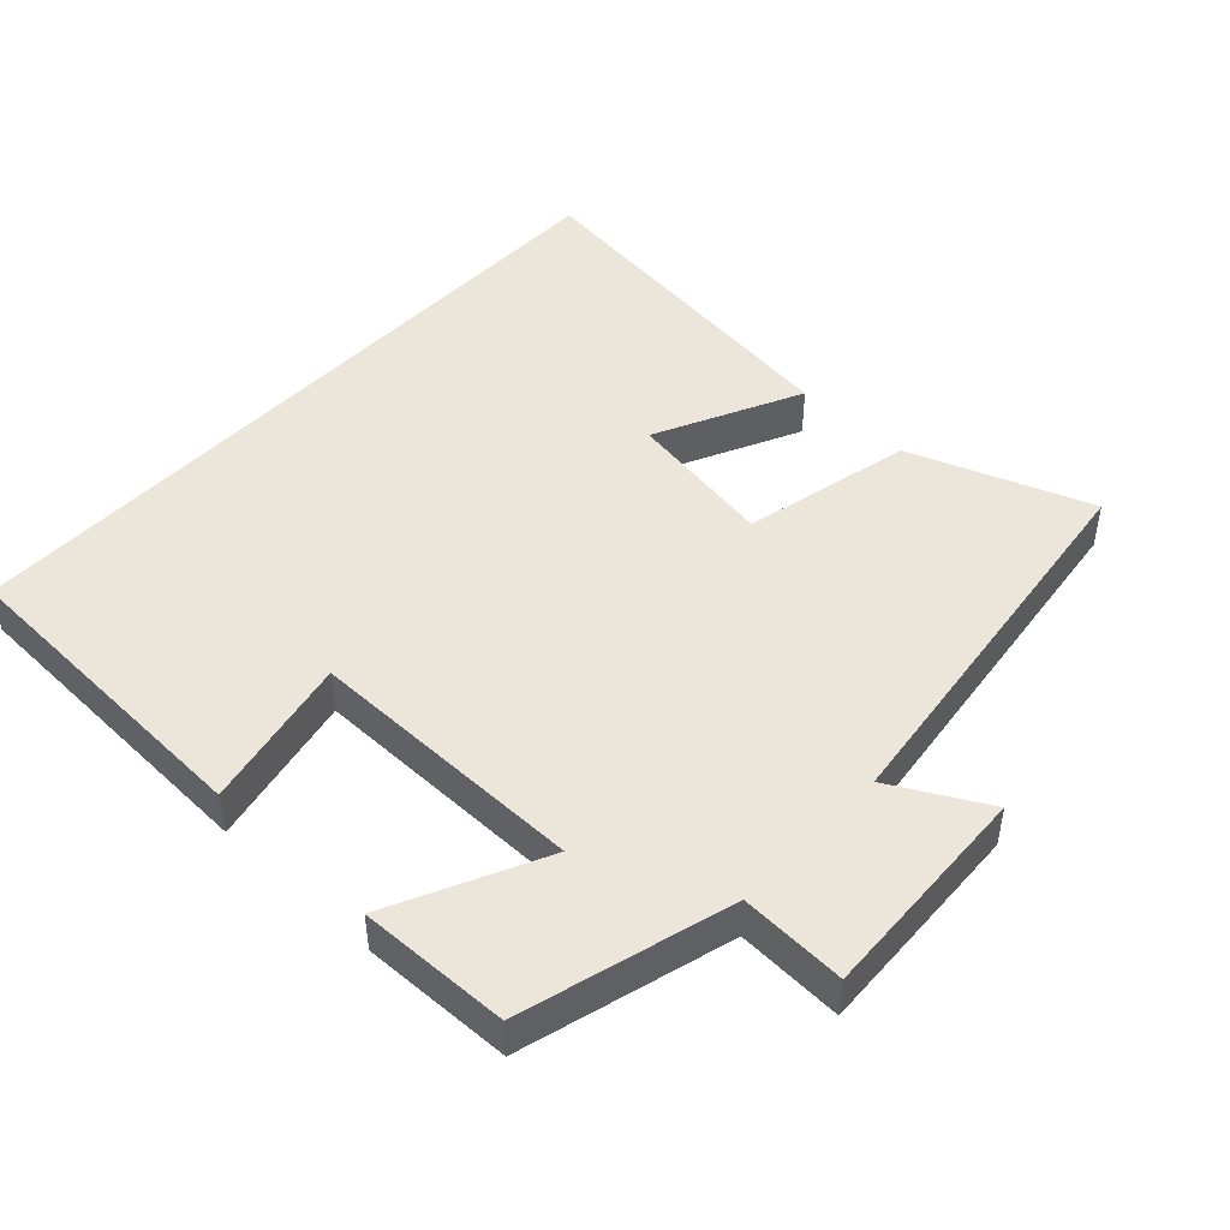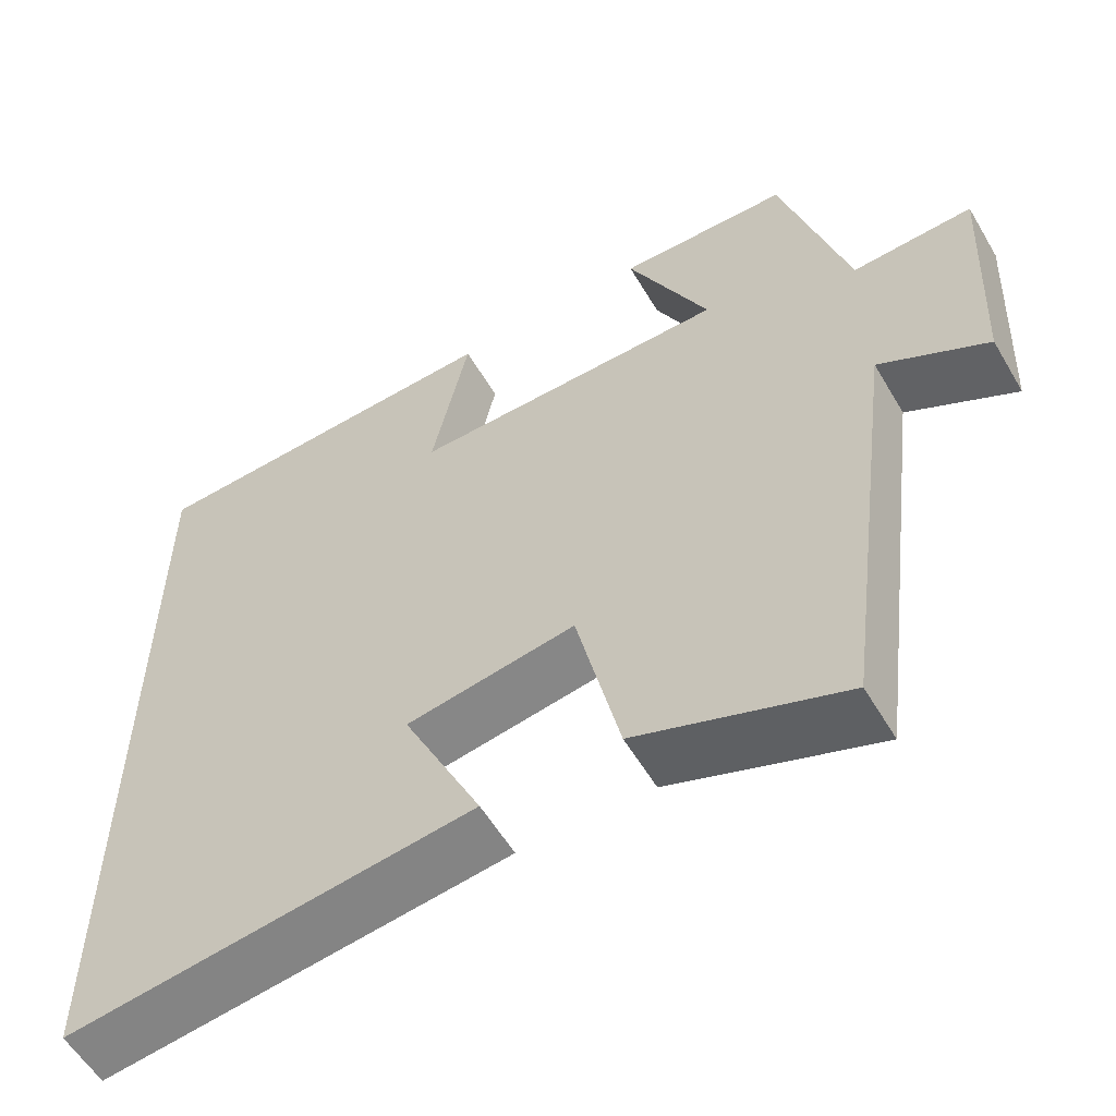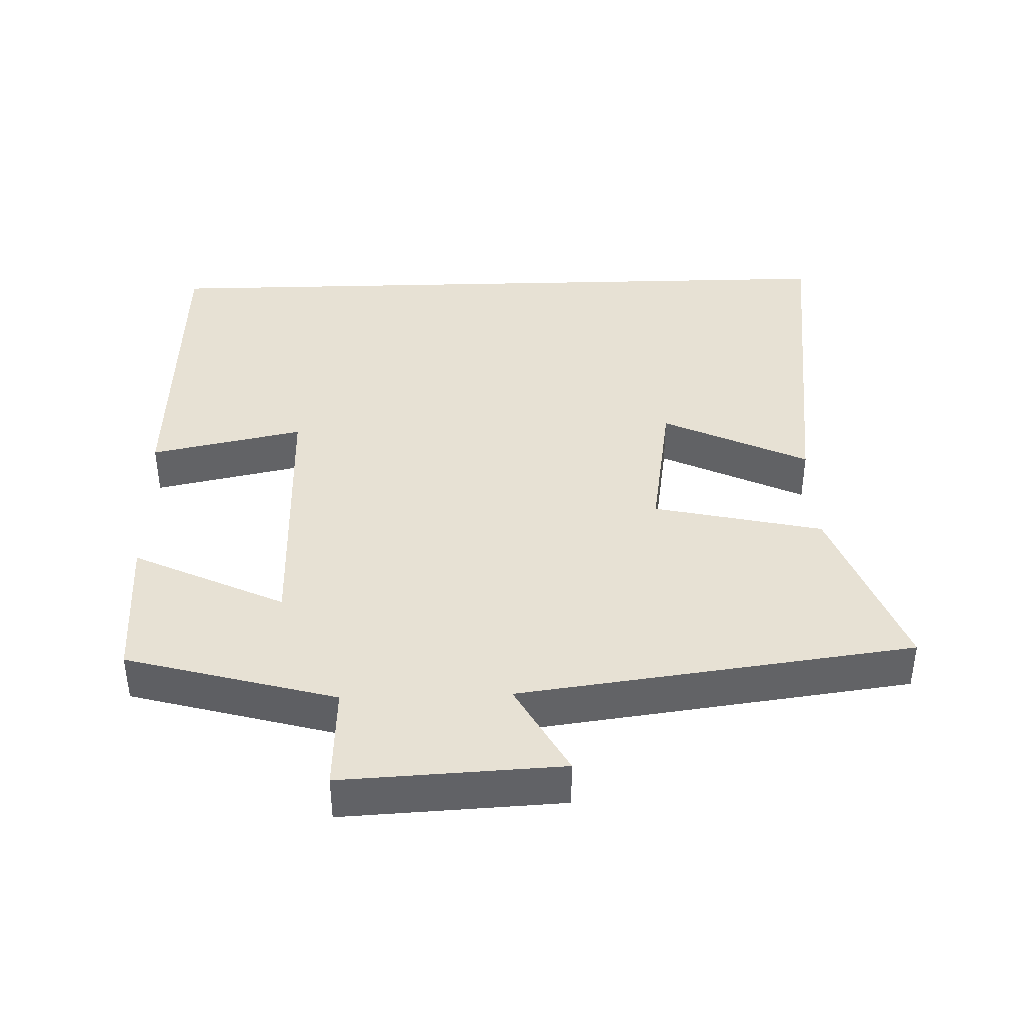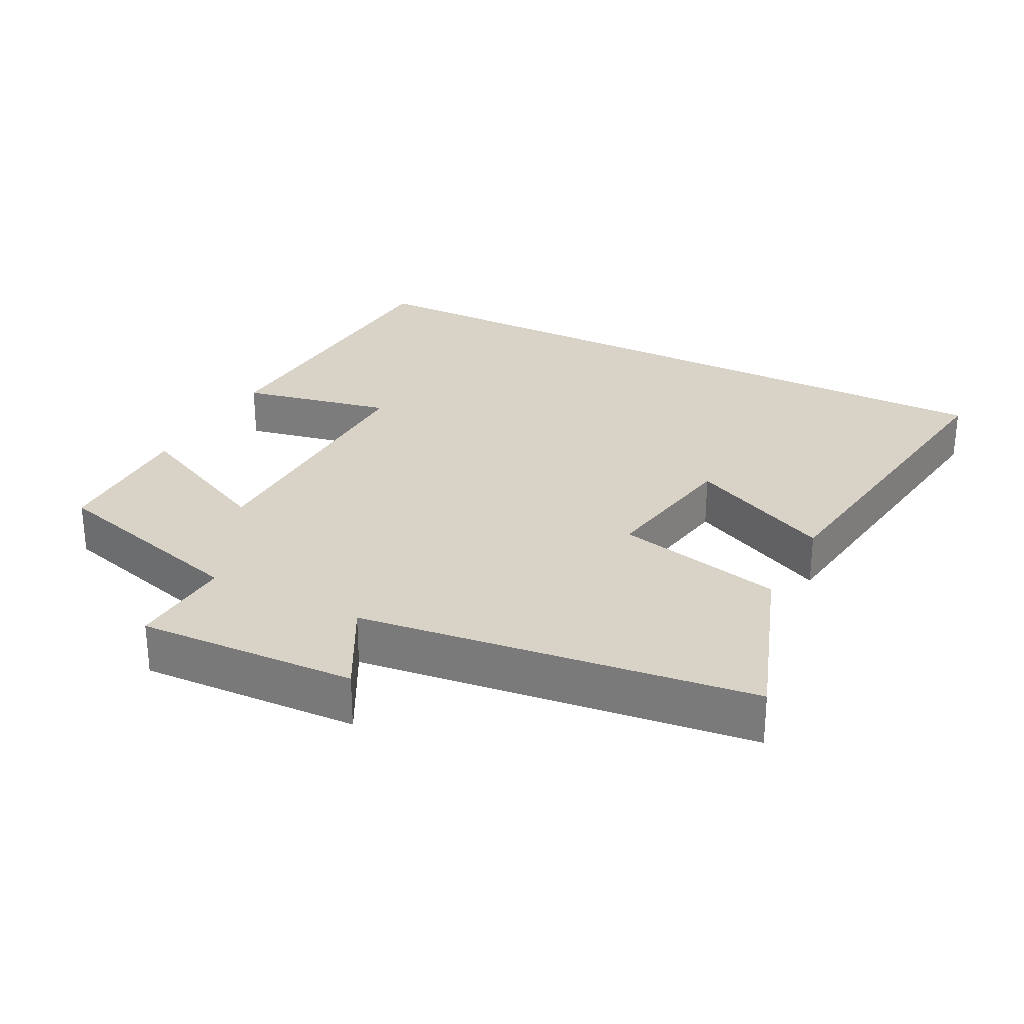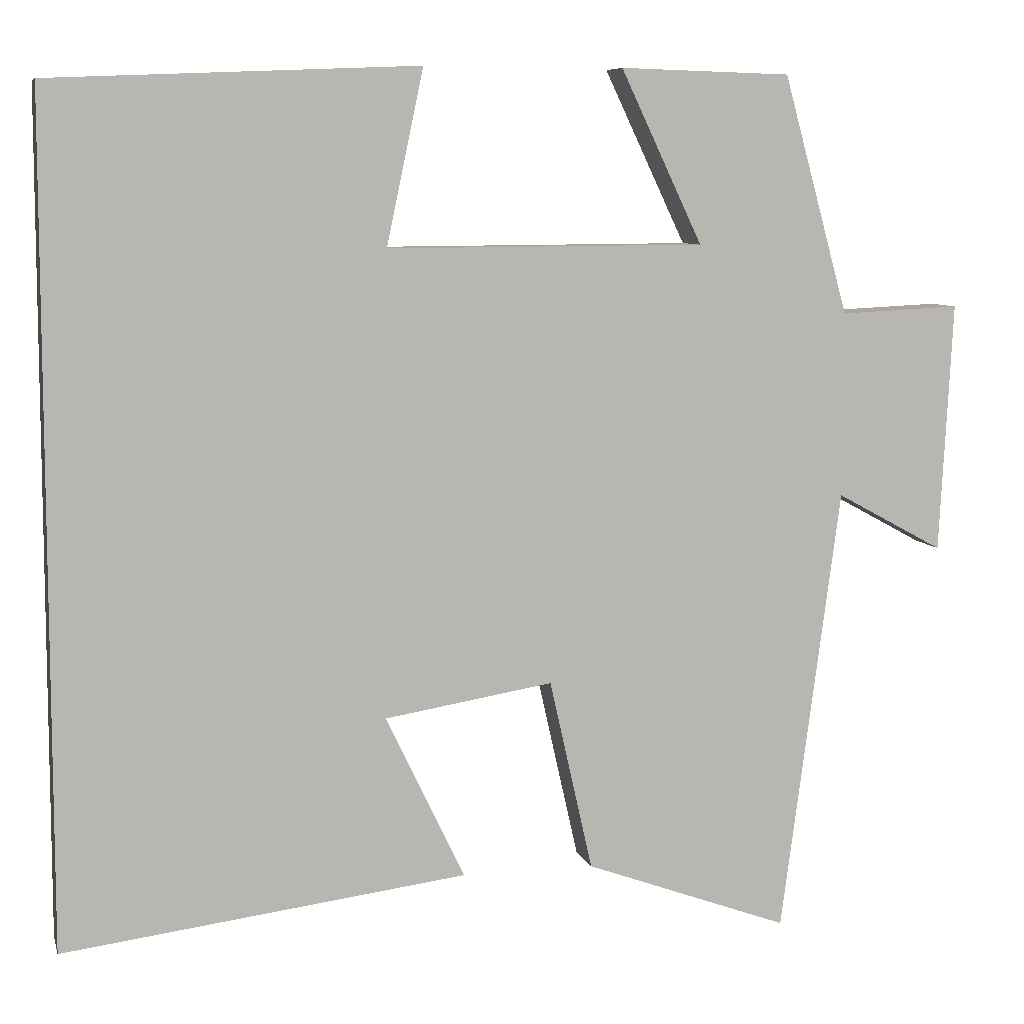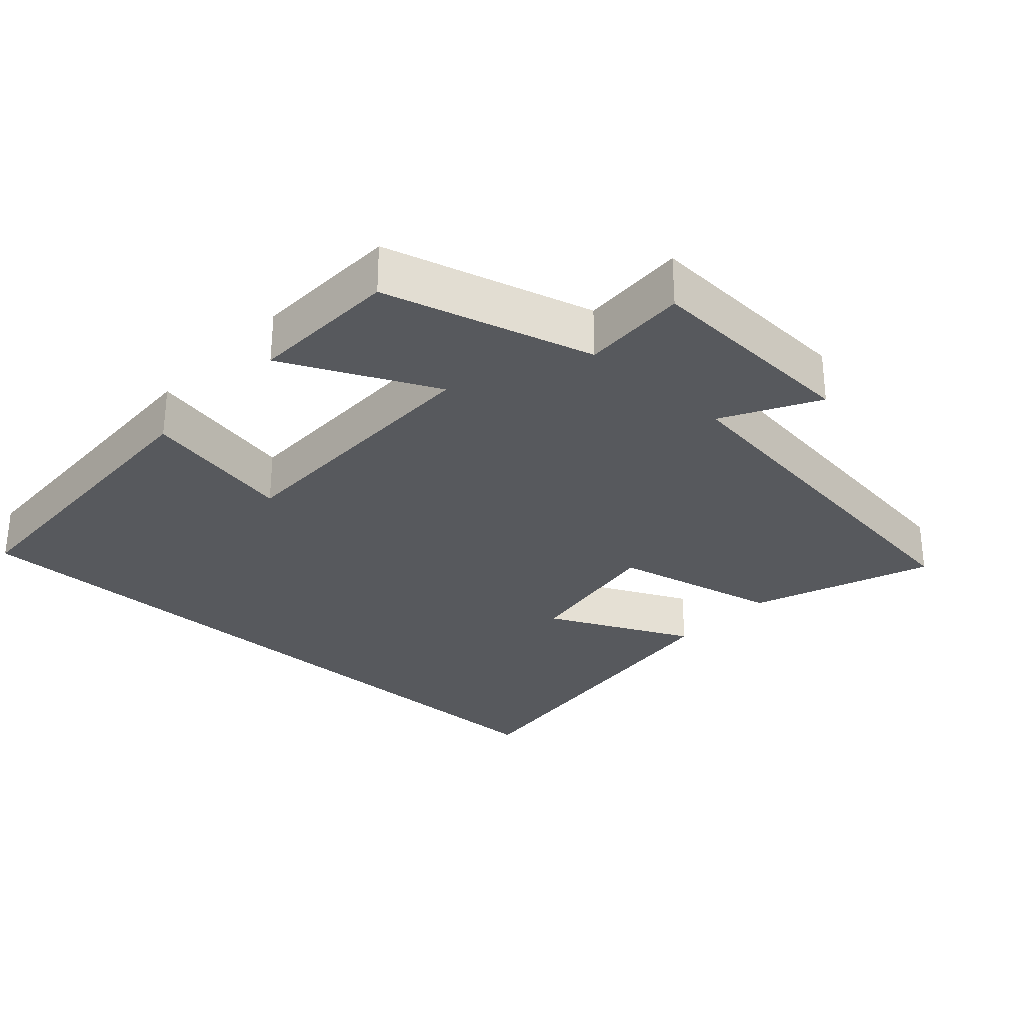
<metadata>
{"format":"obj","ext":"obj","renderer":"f3d","projection":"perspective","resolution":1024,"background":"white","views":[{"elev":46.9,"azim":43.1,"up":"+Y"},{"elev":-57.3,"azim":30.4,"up":"+Z"},{"elev":39.6,"azim":88.3,"up":"+Y"},{"elev":27.8,"azim":117.7,"up":"+Y"},{"elev":7.8,"azim":-14.0,"up":"+Z"},{"elev":-29.4,"azim":47.5,"up":"+Y"}]}
</metadata>
<code>
v 0.426 0.07 -0.594
v 0.17 0.07 -0.5
v 0.116 0.07 -0.26
v -0.094 0.07 -0.294
v 0.004 0.07 -0.5
v -0.5 0.07 -0.563
v -0.5 0.07 0.481
v -0.043 0.07 0.5
v -0.089 0.07 0.283
v 0.307 0.07 0.285
v 0.205 0.07 0.5
v 0.418 0.07 0.494
v 0.5 0.07 0.197
v 0.65 0.07 0.204
v 0.634 0.07 -0.108
v 0.5 0.07 -0.035
v 0.426 0 -0.594
v 0.17 0 -0.5
v 0.116 0 -0.26
v -0.094 0 -0.294
v 0.004 0 -0.5
v -0.5 0 -0.563
v -0.5 0 0.481
v -0.043 0 0.5
v -0.089 0 0.283
v 0.307 0 0.285
v 0.205 0 0.5
v 0.418 0 0.494
v 0.5 0 0.197
v 0.65 0 0.204
v 0.634 0 -0.108
v 0.5 0 -0.035
f 13 14 15 16
f 10 11 12 13
f 9 10 13 16
f 6 7 8 9
f 4 5 6
f 4 6 9
f 3 4 9 16
f 1 2 3 16
f 32 31 30 29
f 29 28 27 26
f 32 29 26 25
f 25 24 23 22
f 22 21 20
f 25 22 20
f 32 25 20 19
f 32 19 18 17
f 1 17 18 2
f 2 18 19 3
f 3 19 20 4
f 4 20 21 5
f 5 21 22 6
f 6 22 23 7
f 7 23 24 8
f 8 24 25 9
f 9 25 26 10
f 10 26 27 11
f 11 27 28 12
f 12 28 29 13
f 13 29 30 14
f 14 30 31 15
f 15 31 32 16
f 16 32 17 1

</code>
